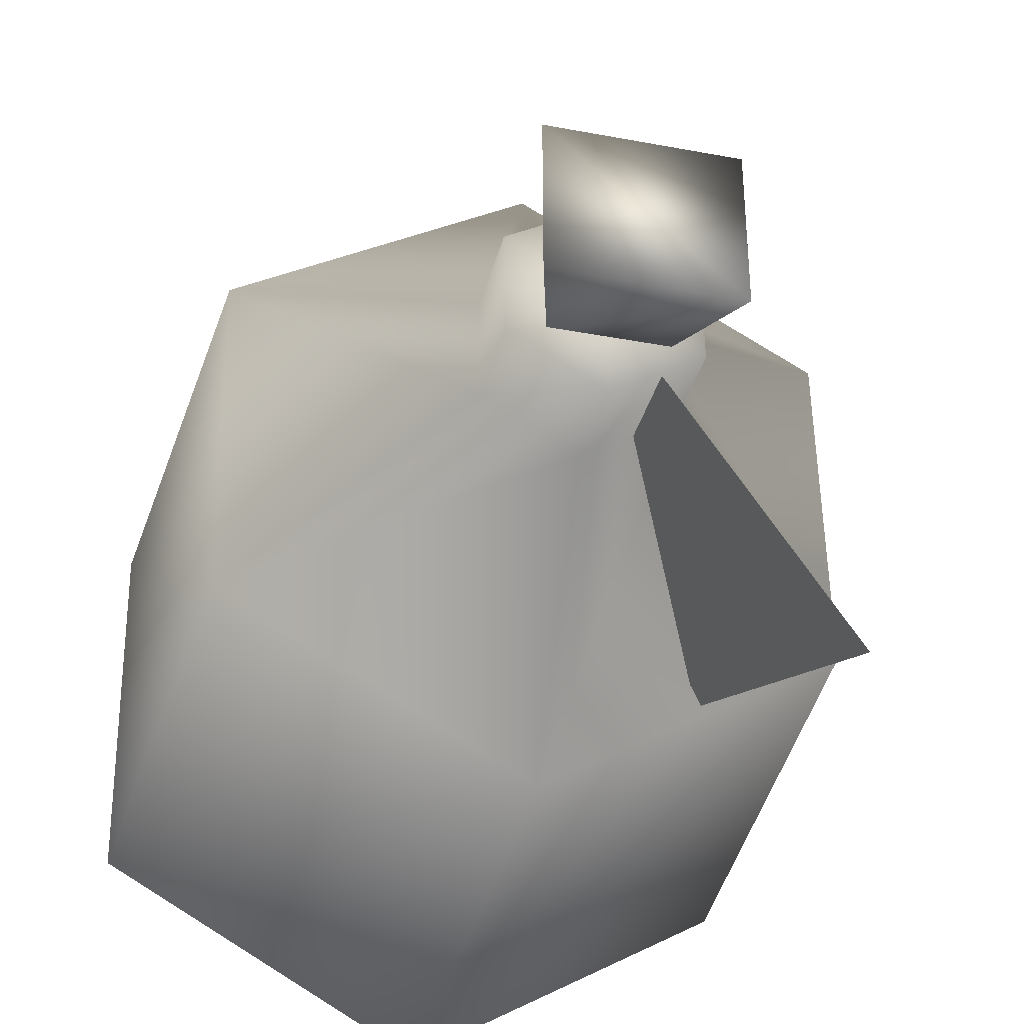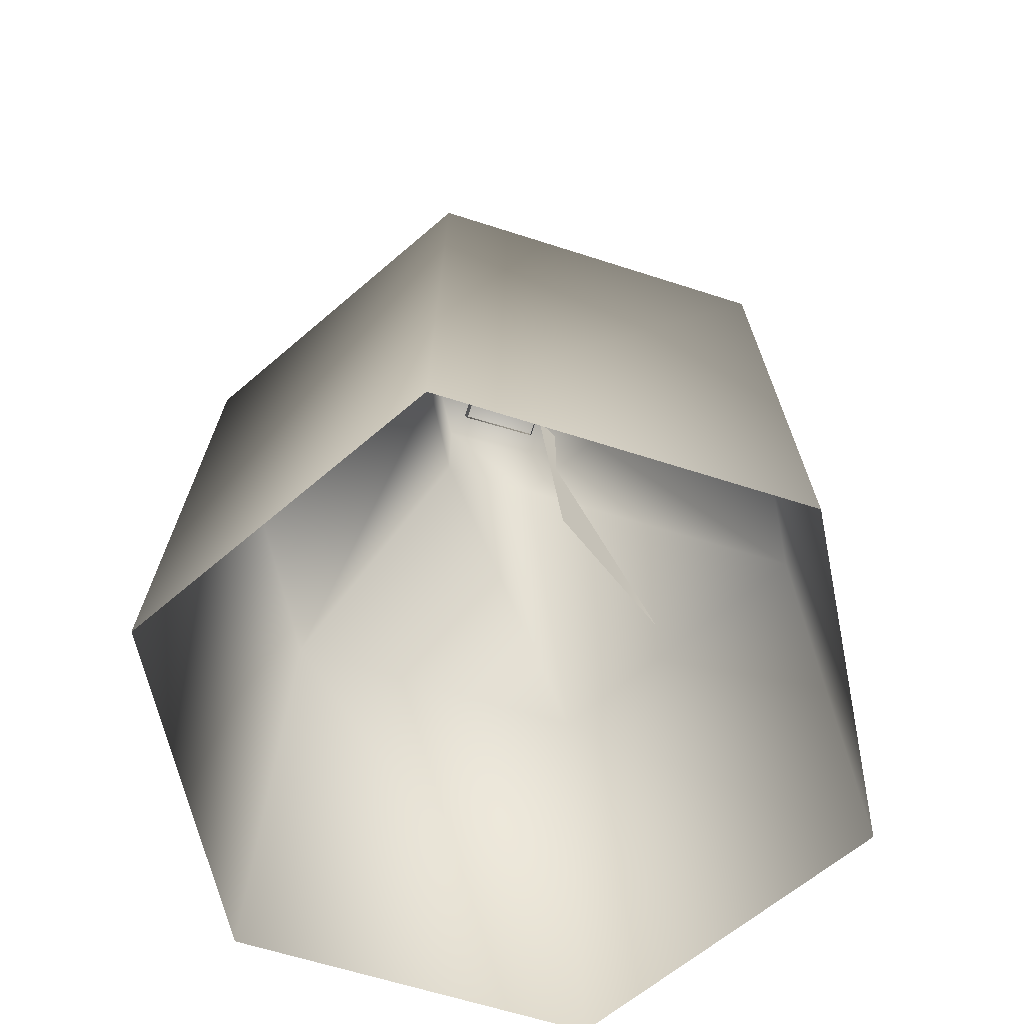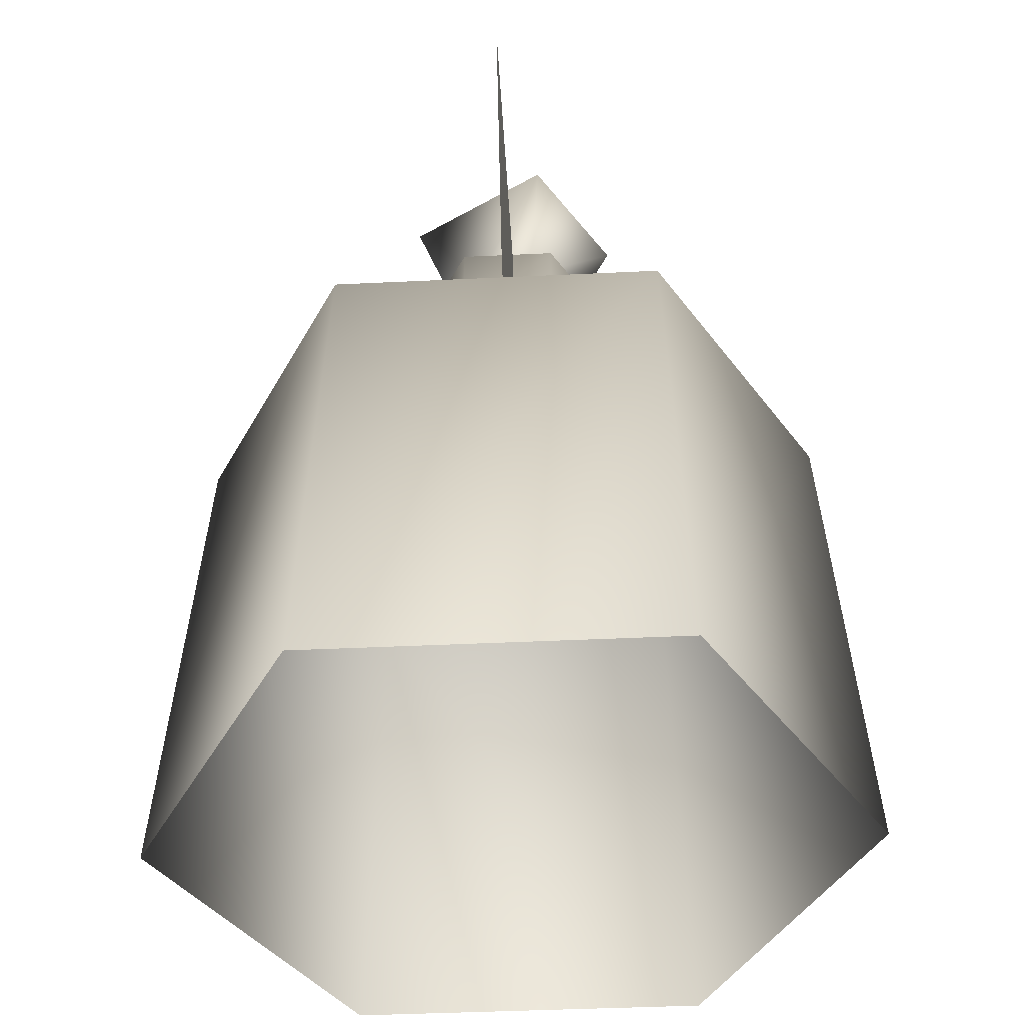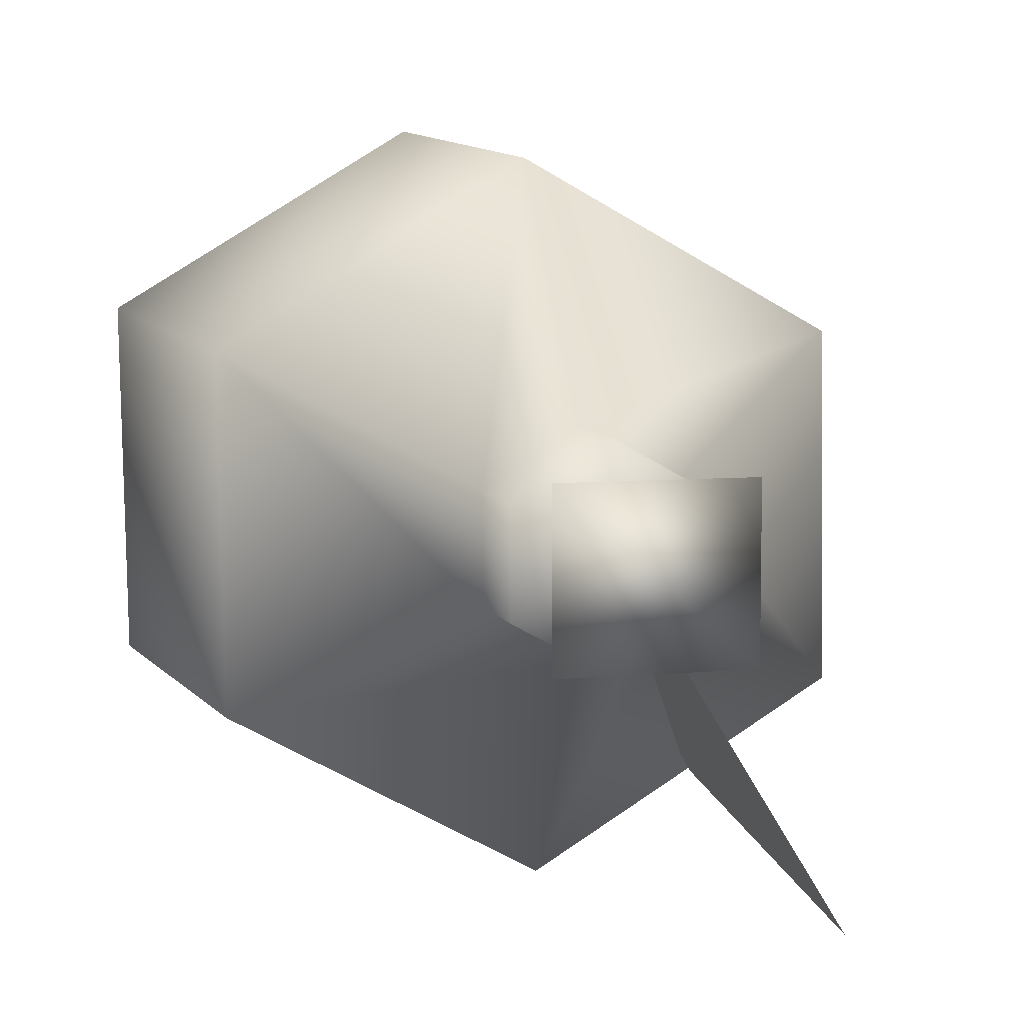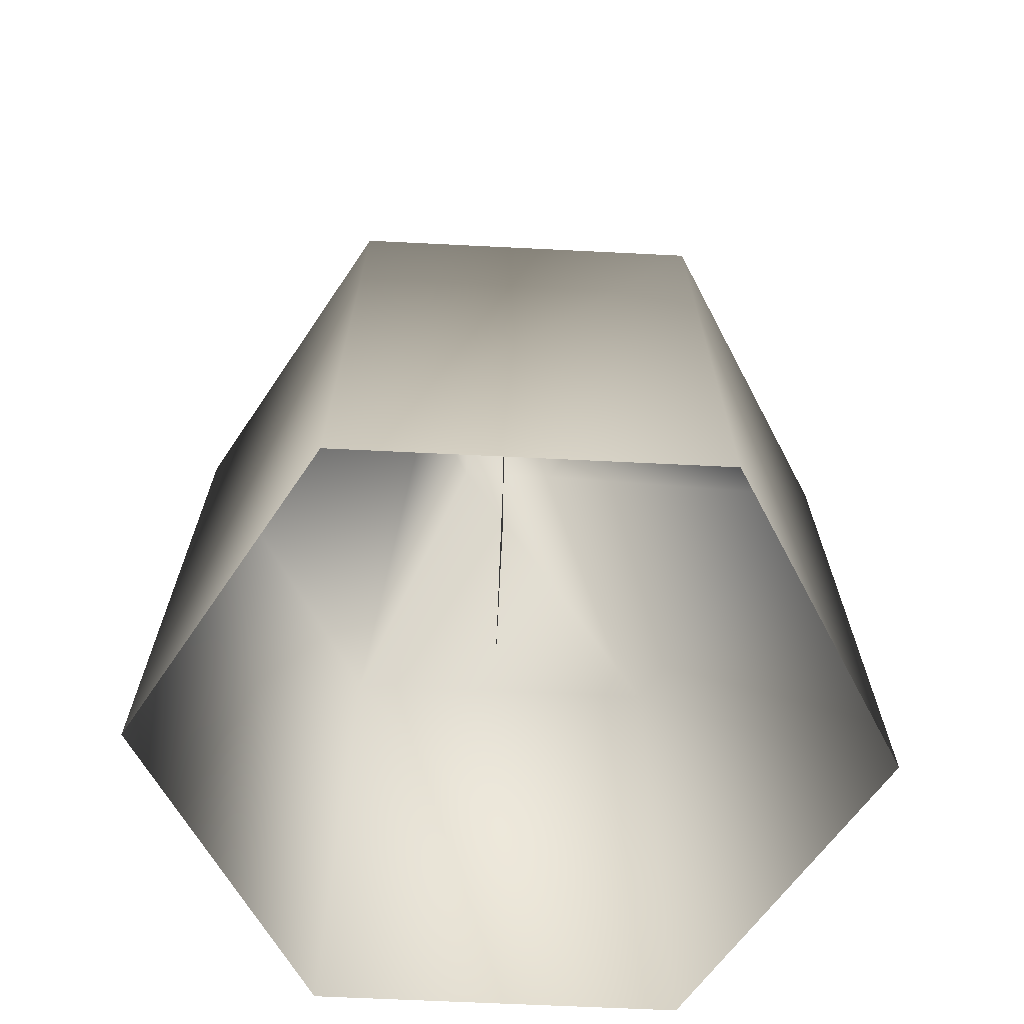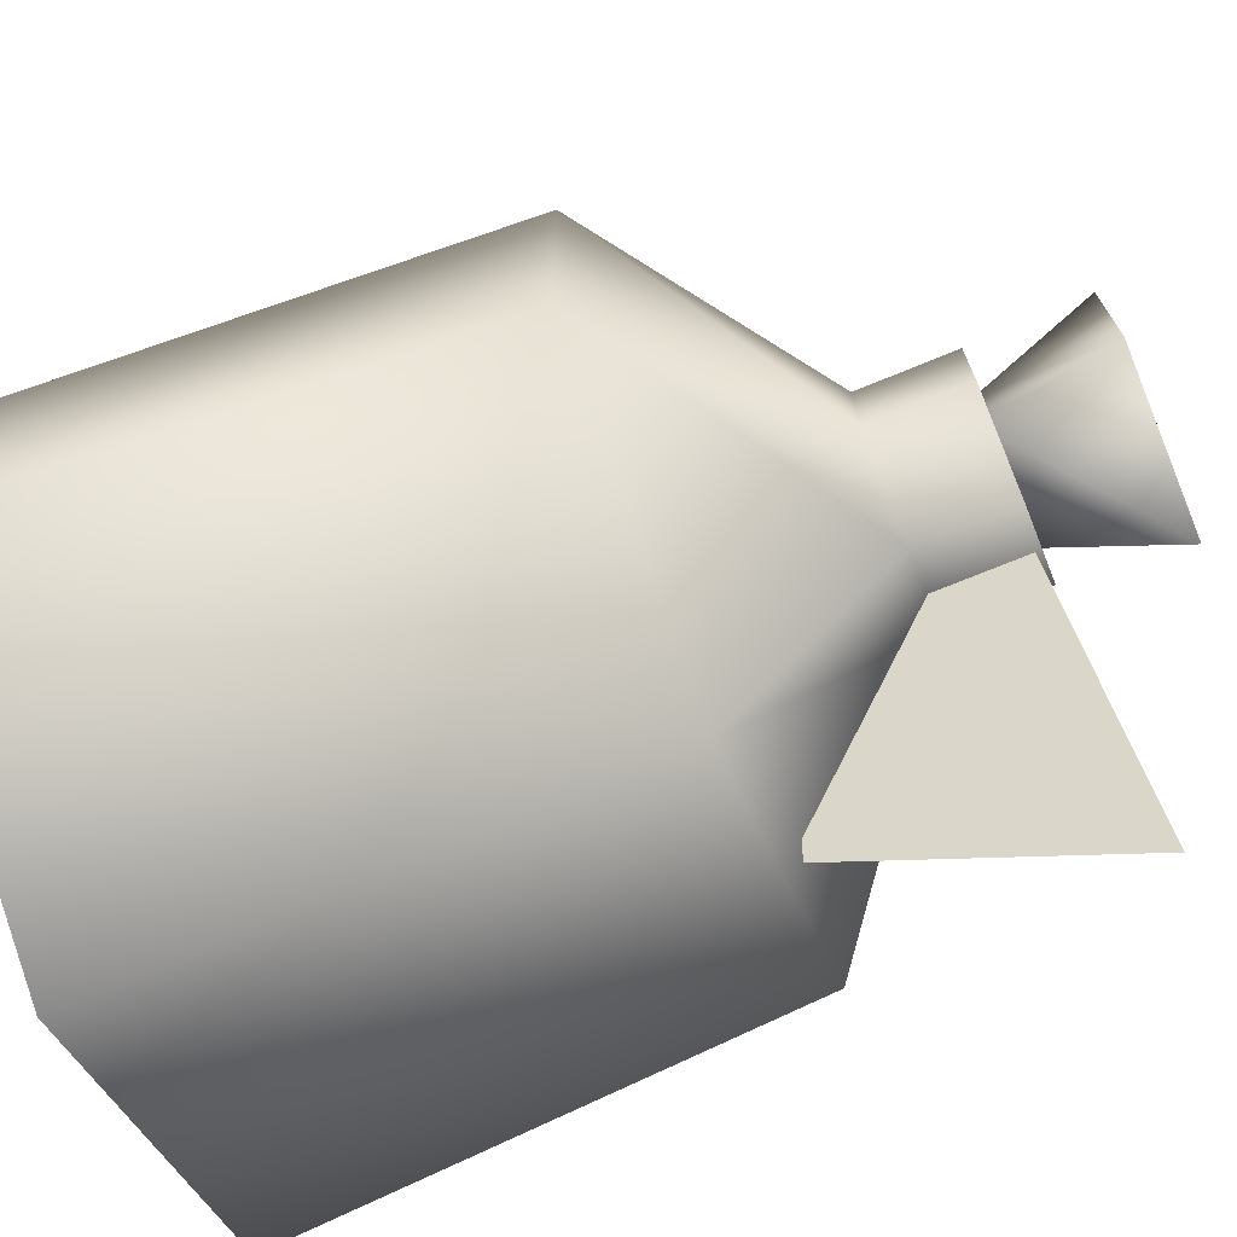
<metadata>
{"format":"obj","ext":"obj","renderer":"f3d","projection":"perspective","resolution":1024,"background":"white","views":[{"elev":-35.4,"azim":166.0,"up":"+Z"},{"elev":-61.3,"azim":72.6,"up":"+Y"},{"elev":-42.0,"azim":-145.7,"up":"+Y"},{"elev":7.0,"azim":165.2,"up":"+Z"},{"elev":-59.2,"azim":28.0,"up":"+Y"},{"elev":-72.2,"azim":112.4,"up":"+Z"}]}
</metadata>
<code>
o jug01
v -0.02889 0.5931 -0.03416
v -0.0443 0.4368 -0.05981
v -0.1641 0.6085 -0.2591
v -0.1202 0.4079 -0.1861
v 0.06381 0.6868 0.06274
v 0.06381 0.6868 -0.05878
v -0.07202 0.6868 -0.05878
v -0.07202 0.6868 0.06274
v -0.07202 0.6868 -0.05878
v -0.04503 0.5918 -0.02961
v -0.04503 0.5918 0.03357
v 0.06381 0.6868 -0.05878
v 0.06381 0.6868 0.06274
v 0.03683 0.5918 0.03357
v 0.03683 0.5918 -0.02961
v 0.06755 0.5264 0.04054
v 0.06617 0.5264 -0.03845
v 0.06617 0.5989 -0.03845
v 0.06755 0.5989 0.04054
v -0.0001747 0.5264 0.08123
v -0.0001747 0.5989 0.08123
v -0.06927 0.5264 0.04293
v -0.06927 0.5989 0.04293
v -0.07065 0.5264 -0.03606
v -0.07065 0.5989 -0.03606
v -0.002932 0.5264 -0.07675
v -0.002932 0.5989 -0.07675
v -0.001554 0.5989 0.002239
v -0.002932 0.5989 -0.07675
v -0.002932 0.5264 -0.07675
v 0.2216 0.3951 -0.1318
v -0.006096 0.3951 -0.258
v 0.2261 0.3951 0.1284
v 0.002989 0.3951 0.2625
v -0.2247 0.3951 0.1363
v -0.2292 0.3951 -0.1239
v -0.006096 0.3951 -0.258
v -0.00655 5.814e-05 -0.284
v -0.252 5.814e-05 -0.1366
v -0.247 5.814e-05 0.1497
v 0.003443 5.809e-05 0.2885
v 0.2489 5.809e-05 0.141
v 0.2439 5.814e-05 -0.1452
v -0.00655 5.814e-05 -0.284
v 0.06381 0.6868 0.06274
v -0.07202 0.6868 0.06274
v -0.04503 0.5918 0.03357
v 0.03683 0.5918 0.03357
v 0.06381 0.6868 -0.05878
v 0.03683 0.5918 -0.02961
v -0.04503 0.5918 -0.02961
g Geoset0
f 1 2 3
f 4 3 2
g Geoset1
f 5 6 7
f 8 9 10
f 10 11 8
f 12 13 14
f 14 15 12
f 16 17 18
f 16 18 19
f 20 16 19
f 20 19 21
f 22 20 21
f 22 21 23
f 24 22 23
f 24 23 25
f 26 24 25
f 26 25 27
f 28 23 21
f 28 25 23
f 28 27 25
f 28 18 29
f 28 19 18
f 28 21 19
f 17 30 29
f 17 29 18
f 31 32 30
f 31 30 17
f 33 31 17
f 33 17 16
f 34 33 16
f 34 16 20
f 35 34 20
f 35 20 22
f 36 35 22
f 36 22 24
f 37 36 24
f 37 24 26
f 38 36 37
f 38 39 36
f 39 35 36
f 39 40 35
f 40 34 35
f 40 41 34
f 41 33 34
f 41 42 33
f 42 31 33
f 42 43 31
f 43 32 31
f 43 44 32
f 45 46 47
f 47 48 45
f 7 49 50
f 50 51 7
f 7 46 5

</code>
